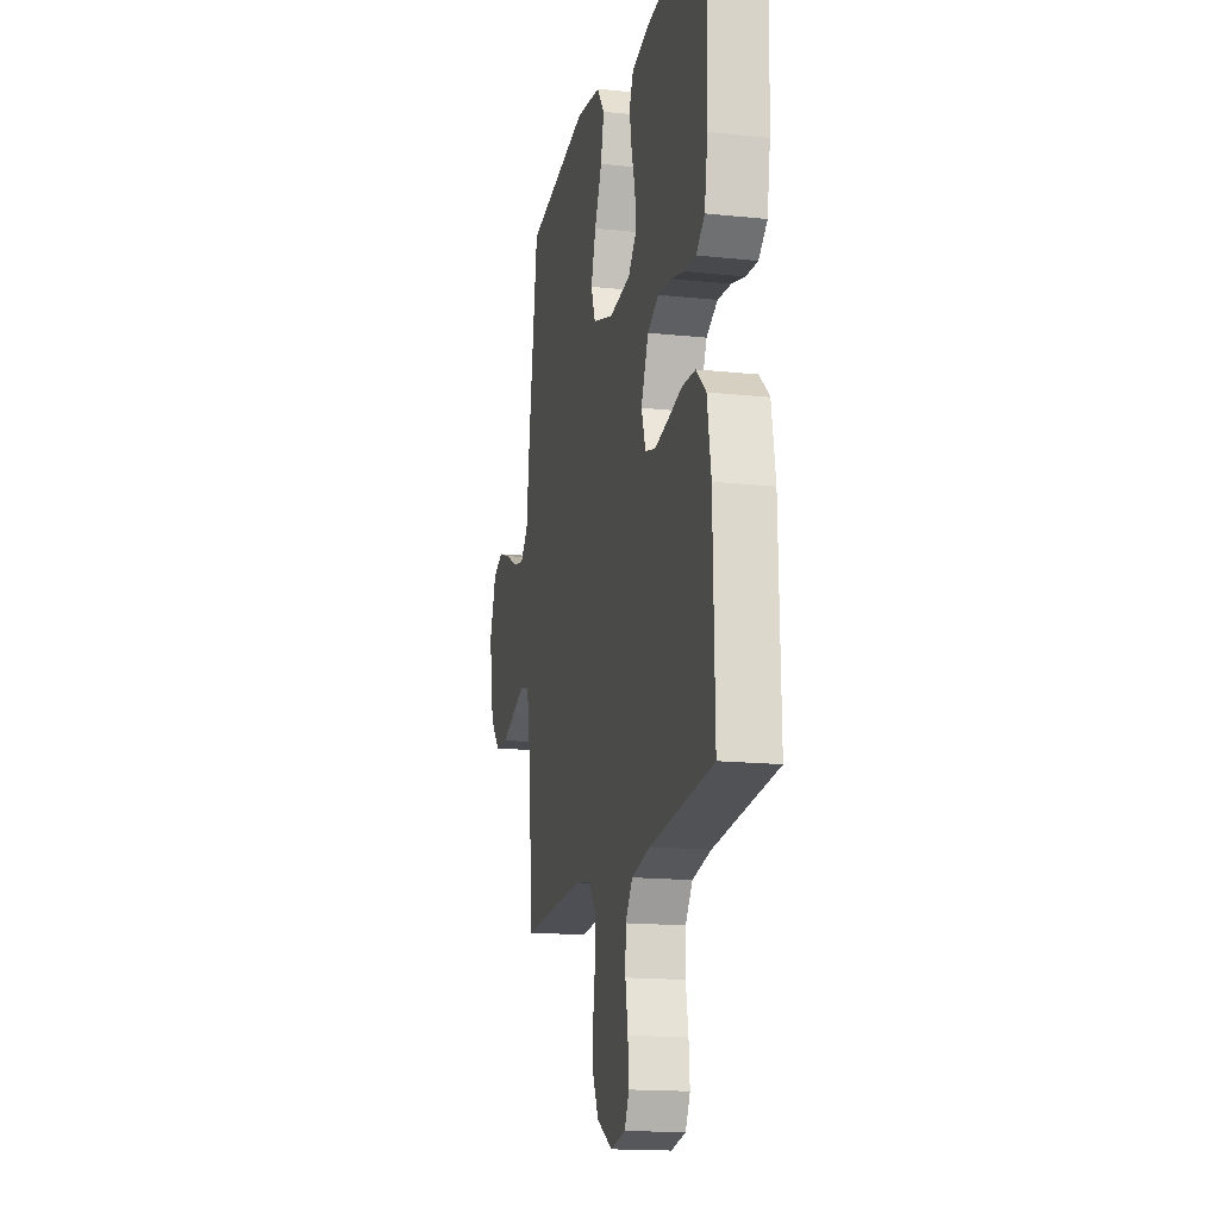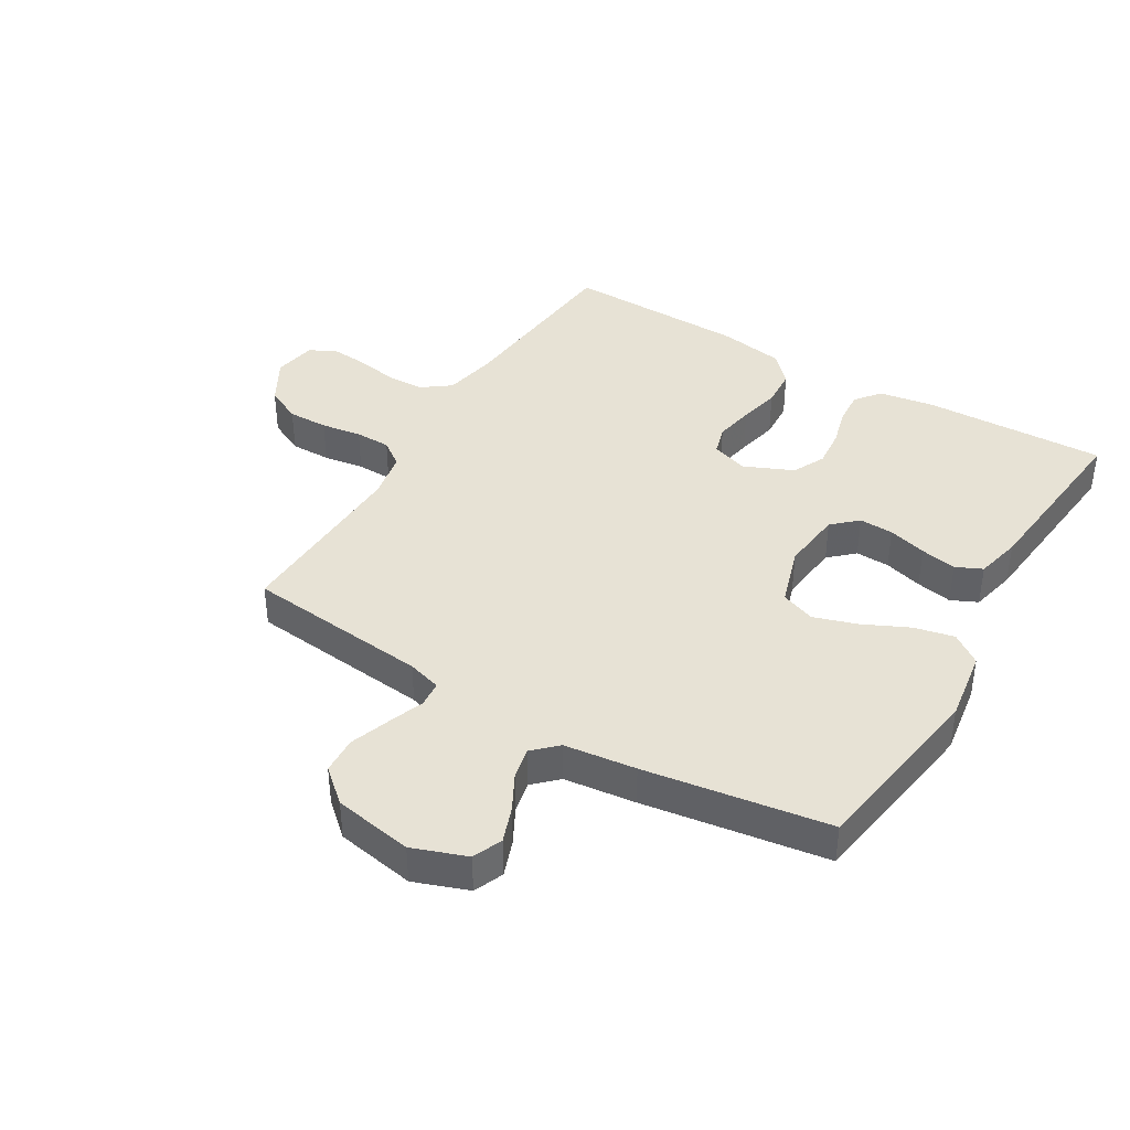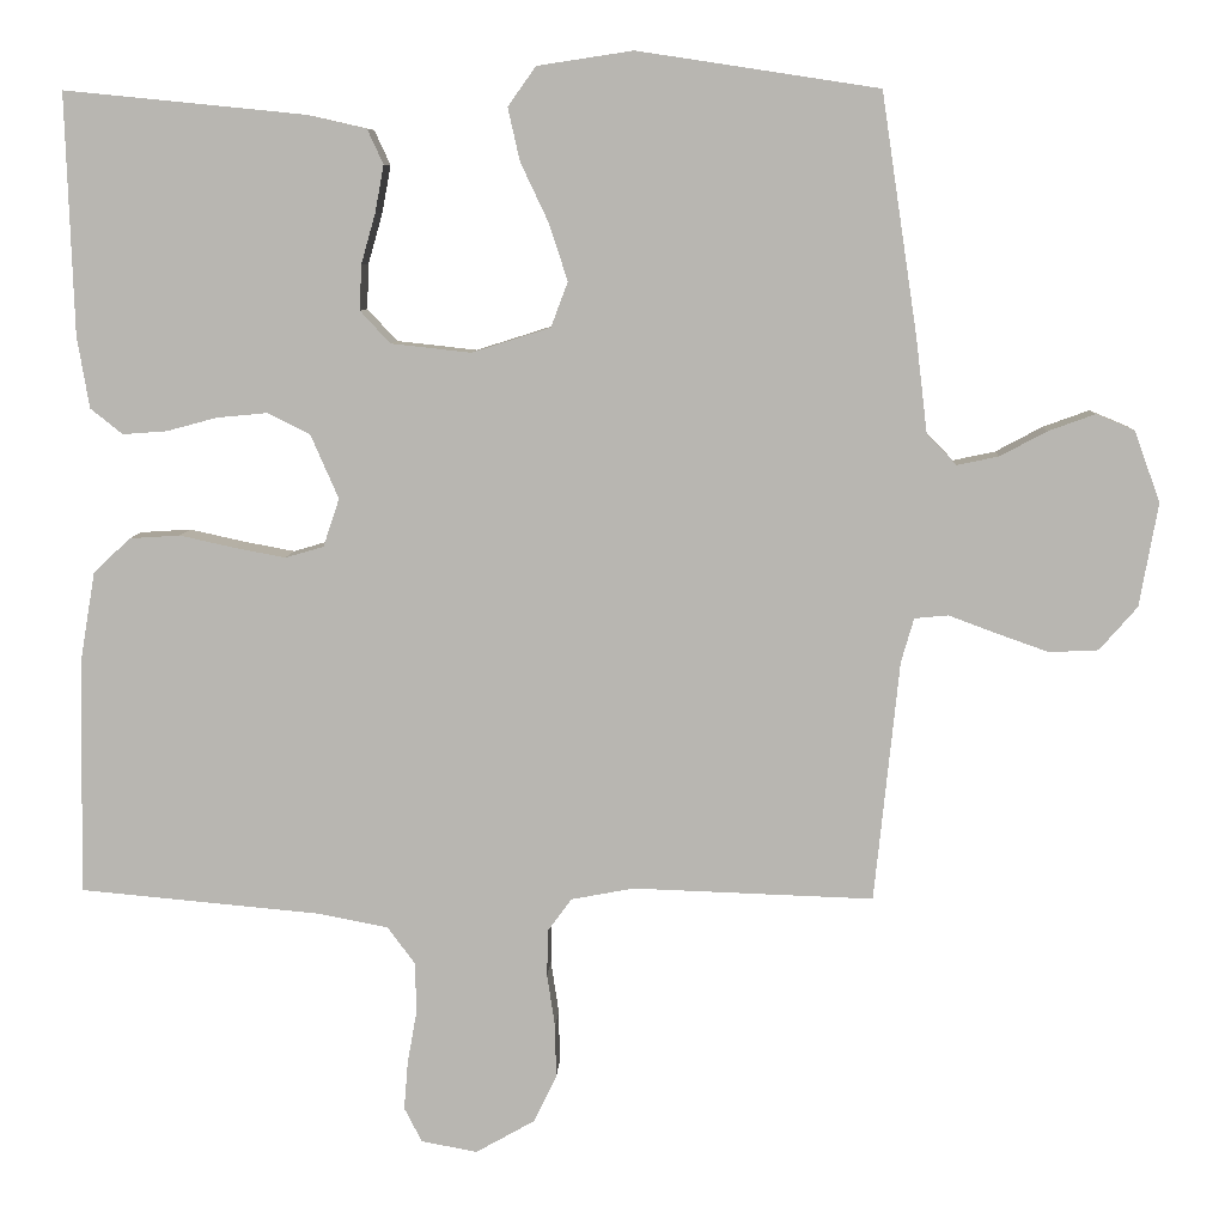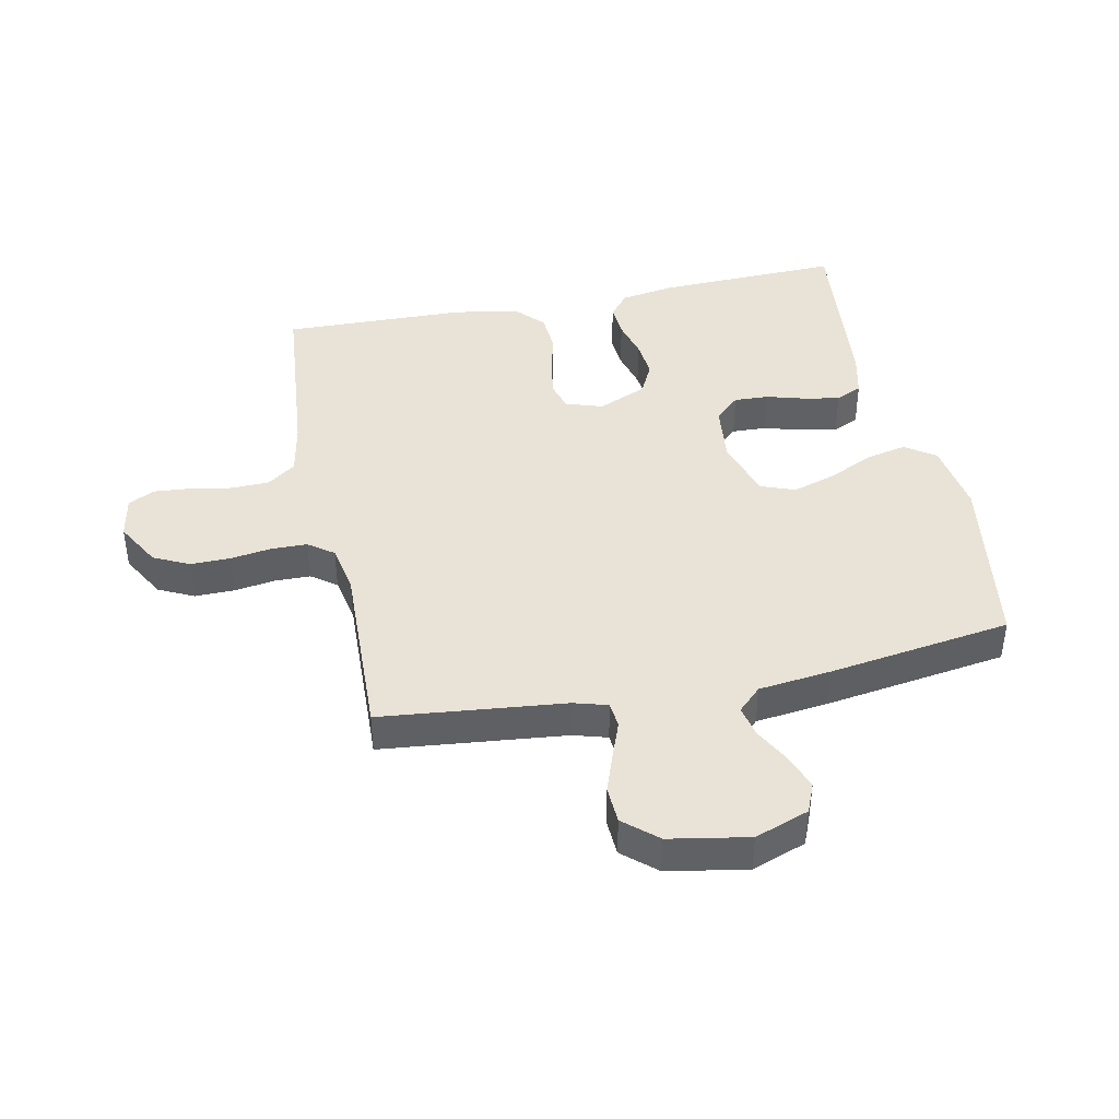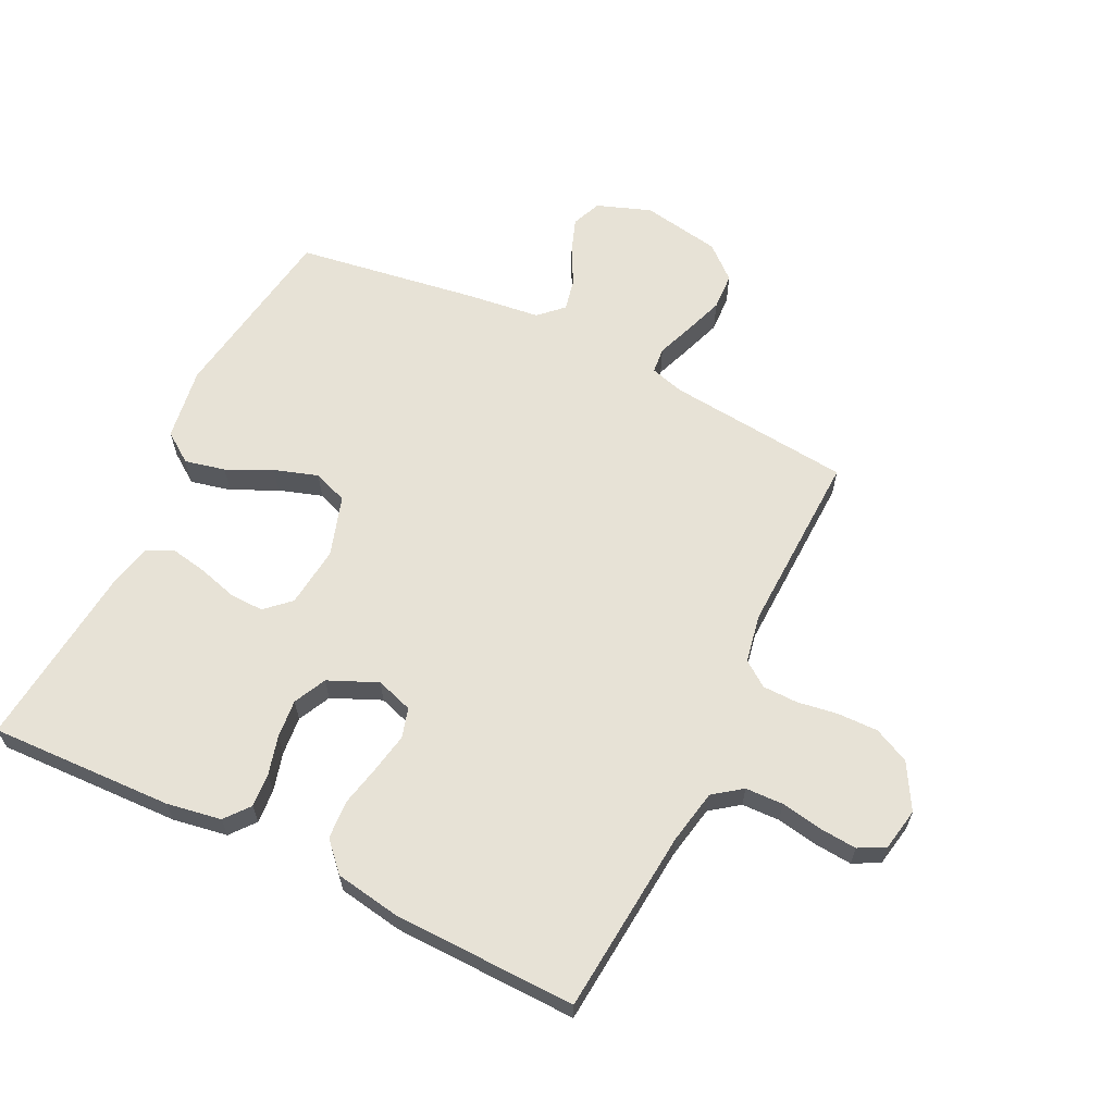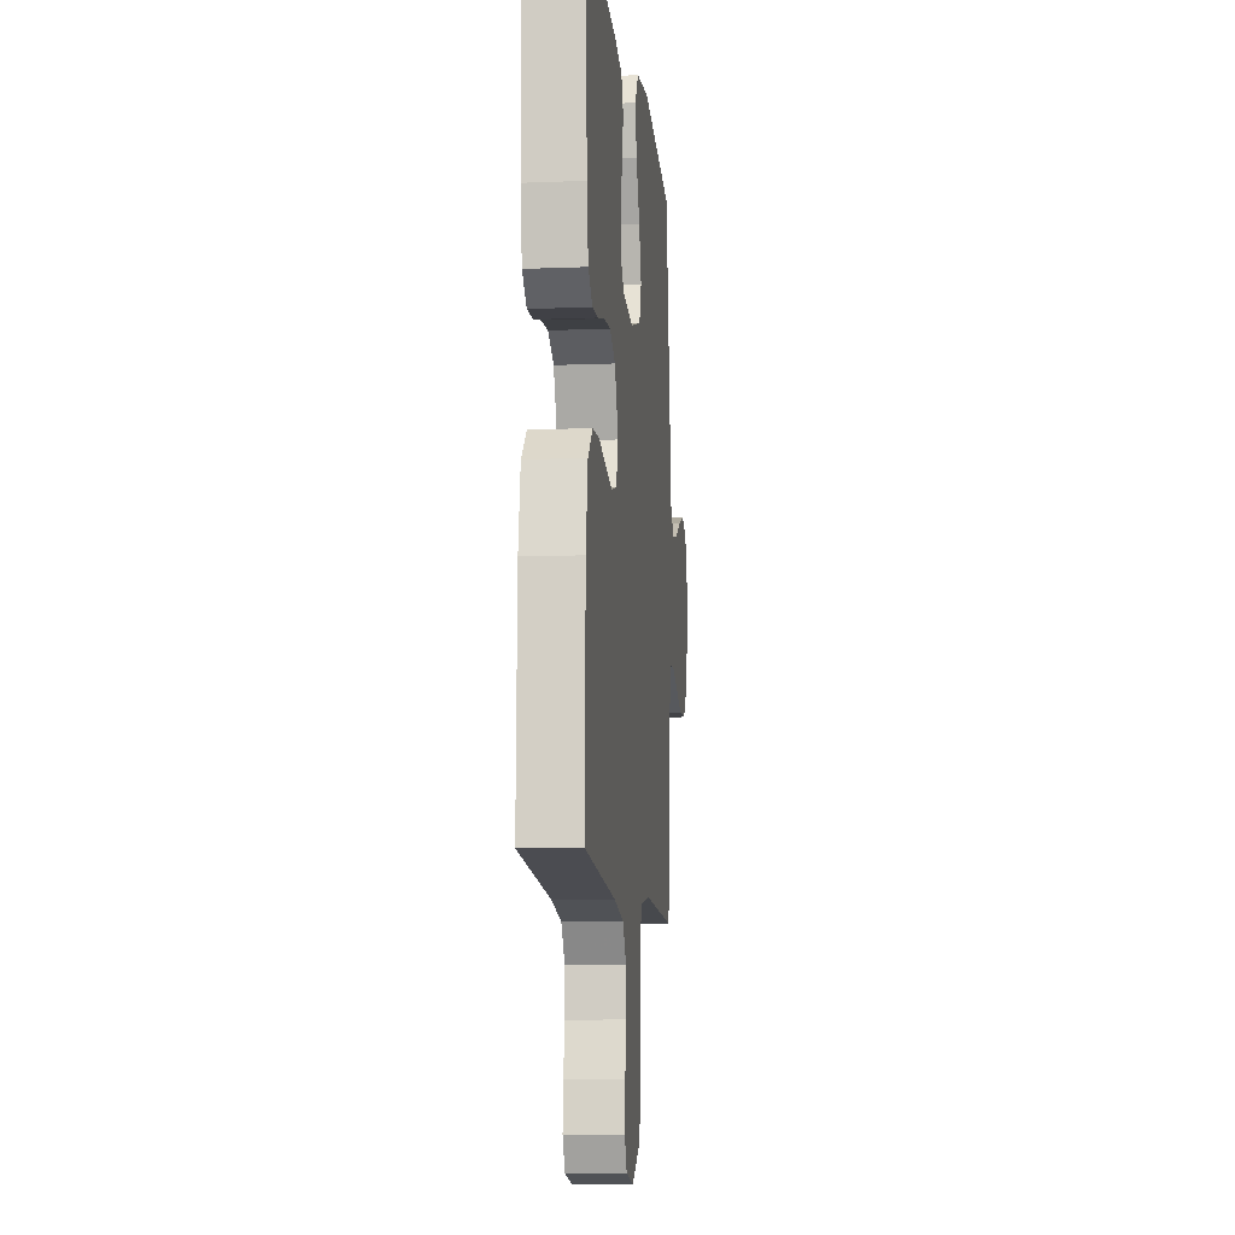
<metadata>
{"format":"obj","ext":"obj","renderer":"f3d","projection":"perspective","resolution":1024,"background":"white","views":[{"elev":-16.4,"azim":77.8,"up":"+Z"},{"elev":40.1,"azim":-59.1,"up":"+Y"},{"elev":7.8,"azim":-177.2,"up":"+Z"},{"elev":41.8,"azim":-101.6,"up":"+Y"},{"elev":62.9,"azim":116.0,"up":"+Y"},{"elev":-10.2,"azim":95.8,"up":"+Z"}]}
</metadata>
<code>
v -0.5 0.07 0.5
v -0.2 0.07 0.546
v -0.081 0.07 0.528
v -0.046 0.07 0.479
v -0.061 0.07 0.413
v -0.096 0.07 0.339
v -0.119 0.07 0.268
v -0.098 0.07 0.212
v 0 0.07 0.181
v 0.1 0.07 0.192
v 0.137 0.07 0.232
v 0.135 0.07 0.288
v 0.117 0.07 0.351
v 0.106 0.07 0.41
v 0.126 0.07 0.453
v 0.2 0.07 0.47
v 0.5 0.07 0.5
v 0.49 0.07 0.2
v 0.475 0.07 0.111
v 0.435 0.07 0.079
v 0.38 0.07 0.083
v 0.317 0.07 0.1
v 0.254 0.07 0.106
v 0.201 0.07 0.08
v 0.166 0.07 0
v 0.186 0.07 -0.06
v 0.234 0.07 -0.074
v 0.298 0.07 -0.062
v 0.366 0.07 -0.047
v 0.429 0.07 -0.051
v 0.475 0.07 -0.094
v 0.493 0.07 -0.2
v 0.5 0.07 -0.5
v 0.2 0.07 -0.527
v 0.111 0.07 -0.544
v 0.077 0.07 -0.59
v 0.075 0.07 -0.652
v 0.087 0.07 -0.719
v 0.092 0.07 -0.78
v 0.07 0.07 -0.823
v 0 0.07 -0.836
v -0.074 0.07 -0.794
v -0.102 0.07 -0.736
v -0.101 0.07 -0.67
v -0.091 0.07 -0.604
v -0.092 0.07 -0.546
v -0.122 0.07 -0.505
v -0.2 0.07 -0.49
v -0.5 0.07 -0.5
v -0.531 0.07 -0.2
v -0.547 0.07 -0.145
v -0.589 0.07 -0.141
v -0.648 0.07 -0.163
v -0.713 0.07 -0.186
v -0.774 0.07 -0.183
v -0.821 0.07 -0.129
v -0.844 0.07 0
v -0.812 0.07 0.088
v -0.764 0.07 0.108
v -0.706 0.07 0.087
v -0.648 0.07 0.056
v -0.596 0.07 0.045
v -0.559 0.07 0.083
v -0.545 0.07 0.2
v -0.5 0 0.5
v -0.2 0 0.546
v -0.081 0 0.528
v -0.046 0 0.479
v -0.061 0 0.413
v -0.096 0 0.339
v -0.119 0 0.268
v -0.098 0 0.212
v 0 0 0.181
v 0.1 0 0.192
v 0.137 0 0.232
v 0.135 0 0.288
v 0.117 0 0.351
v 0.106 0 0.41
v 0.126 0 0.453
v 0.2 0 0.47
v 0.5 0 0.5
v 0.49 0 0.2
v 0.475 0 0.111
v 0.435 0 0.079
v 0.38 0 0.083
v 0.317 0 0.1
v 0.254 0 0.106
v 0.201 0 0.08
v 0.166 0 0
v 0.186 0 -0.06
v 0.234 0 -0.074
v 0.298 0 -0.062
v 0.366 0 -0.047
v 0.429 0 -0.051
v 0.475 0 -0.094
v 0.493 0 -0.2
v 0.5 0 -0.5
v 0.2 0 -0.527
v 0.111 0 -0.544
v 0.077 0 -0.59
v 0.075 0 -0.652
v 0.087 0 -0.719
v 0.092 0 -0.78
v 0.07 0 -0.823
v 0 0 -0.836
v -0.074 0 -0.794
v -0.102 0 -0.736
v -0.101 0 -0.67
v -0.091 0 -0.604
v -0.092 0 -0.546
v -0.122 0 -0.505
v -0.2 0 -0.49
v -0.5 0 -0.5
v -0.531 0 -0.2
v -0.547 0 -0.145
v -0.589 0 -0.141
v -0.648 0 -0.163
v -0.713 0 -0.186
v -0.774 0 -0.183
v -0.821 0 -0.129
v -0.844 0 0
v -0.812 0 0.088
v -0.764 0 0.108
v -0.706 0 0.087
v -0.648 0 0.056
v -0.596 0 0.045
v -0.559 0 0.083
v -0.545 0 0.2
f 63 64 1 2
f 58 59 60 61
f 58 61 62
f 57 58 62
f 56 57 62
f 55 56 62
f 52 53 54 55
f 52 55 62 63
f 48 49 50
f 47 48 50 51
f 42 43 44 45
f 42 45 46
f 41 42 46
f 40 41 46
f 37 38 39 40
f 37 40 46
f 36 37 46 47
f 31 32 33 34
f 31 34 35
f 28 29 30 31
f 27 28 31 35
f 26 27 35 36
f 19 20 21 22
f 19 22 23
f 18 19 23
f 17 18 23
f 16 17 23 24
f 12 13 14 15
f 12 15 16 24
f 3 4 5 6
f 3 6 7
f 2 3 7
f 51 52 63 2
f 25 26 36 47
f 11 12 24 25
f 10 11 25 47
f 9 10 47 51
f 51 2 7
f 51 7 8
f 8 9 51
f 66 65 128 127
f 125 124 123 122
f 126 125 122
f 126 122 121
f 126 121 120
f 126 120 119
f 119 118 117 116
f 127 126 119 116
f 114 113 112
f 115 114 112 111
f 109 108 107 106
f 110 109 106
f 110 106 105
f 110 105 104
f 104 103 102 101
f 110 104 101
f 111 110 101 100
f 98 97 96 95
f 99 98 95
f 95 94 93 92
f 99 95 92 91
f 100 99 91 90
f 86 85 84 83
f 87 86 83
f 87 83 82
f 87 82 81
f 88 87 81 80
f 79 78 77 76
f 88 80 79 76
f 70 69 68 67
f 71 70 67
f 71 67 66
f 66 127 116 115
f 111 100 90 89
f 89 88 76 75
f 111 89 75 74
f 115 111 74 73
f 71 66 115
f 72 71 115
f 115 73 72
f 1 65 66 2
f 2 66 67 3
f 3 67 68 4
f 4 68 69 5
f 5 69 70 6
f 6 70 71 7
f 7 71 72 8
f 8 72 73 9
f 9 73 74 10
f 10 74 75 11
f 11 75 76 12
f 12 76 77 13
f 13 77 78 14
f 14 78 79 15
f 15 79 80 16
f 16 80 81 17
f 17 81 82 18
f 18 82 83 19
f 19 83 84 20
f 20 84 85 21
f 21 85 86 22
f 22 86 87 23
f 23 87 88 24
f 24 88 89 25
f 25 89 90 26
f 26 90 91 27
f 27 91 92 28
f 28 92 93 29
f 29 93 94 30
f 30 94 95 31
f 31 95 96 32
f 32 96 97 33
f 33 97 98 34
f 34 98 99 35
f 35 99 100 36
f 36 100 101 37
f 37 101 102 38
f 38 102 103 39
f 39 103 104 40
f 40 104 105 41
f 41 105 106 42
f 42 106 107 43
f 43 107 108 44
f 44 108 109 45
f 45 109 110 46
f 46 110 111 47
f 47 111 112 48
f 48 112 113 49
f 49 113 114 50
f 50 114 115 51
f 51 115 116 52
f 52 116 117 53
f 53 117 118 54
f 54 118 119 55
f 55 119 120 56
f 56 120 121 57
f 57 121 122 58
f 58 122 123 59
f 59 123 124 60
f 60 124 125 61
f 61 125 126 62
f 62 126 127 63
f 63 127 128 64
f 64 128 65 1

</code>
